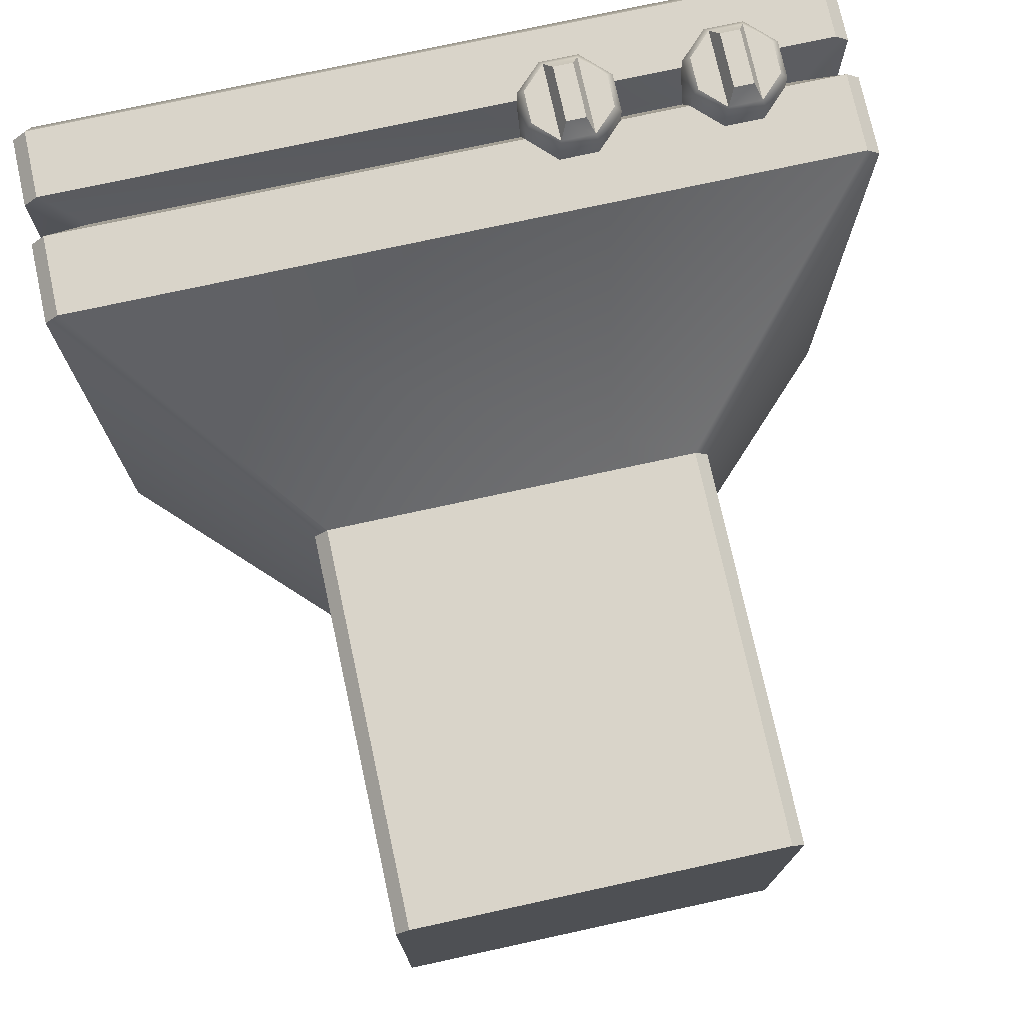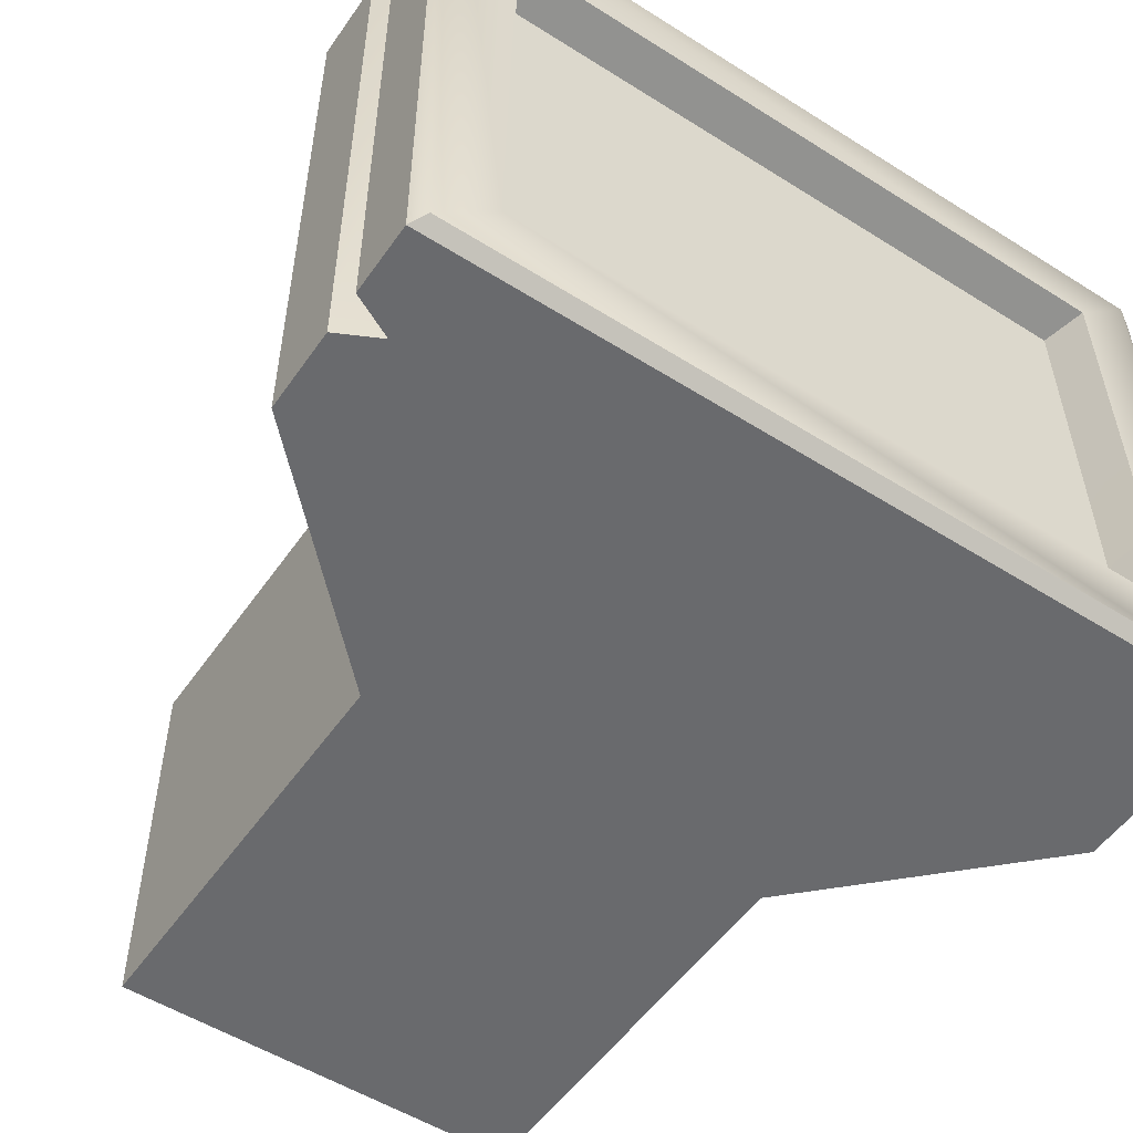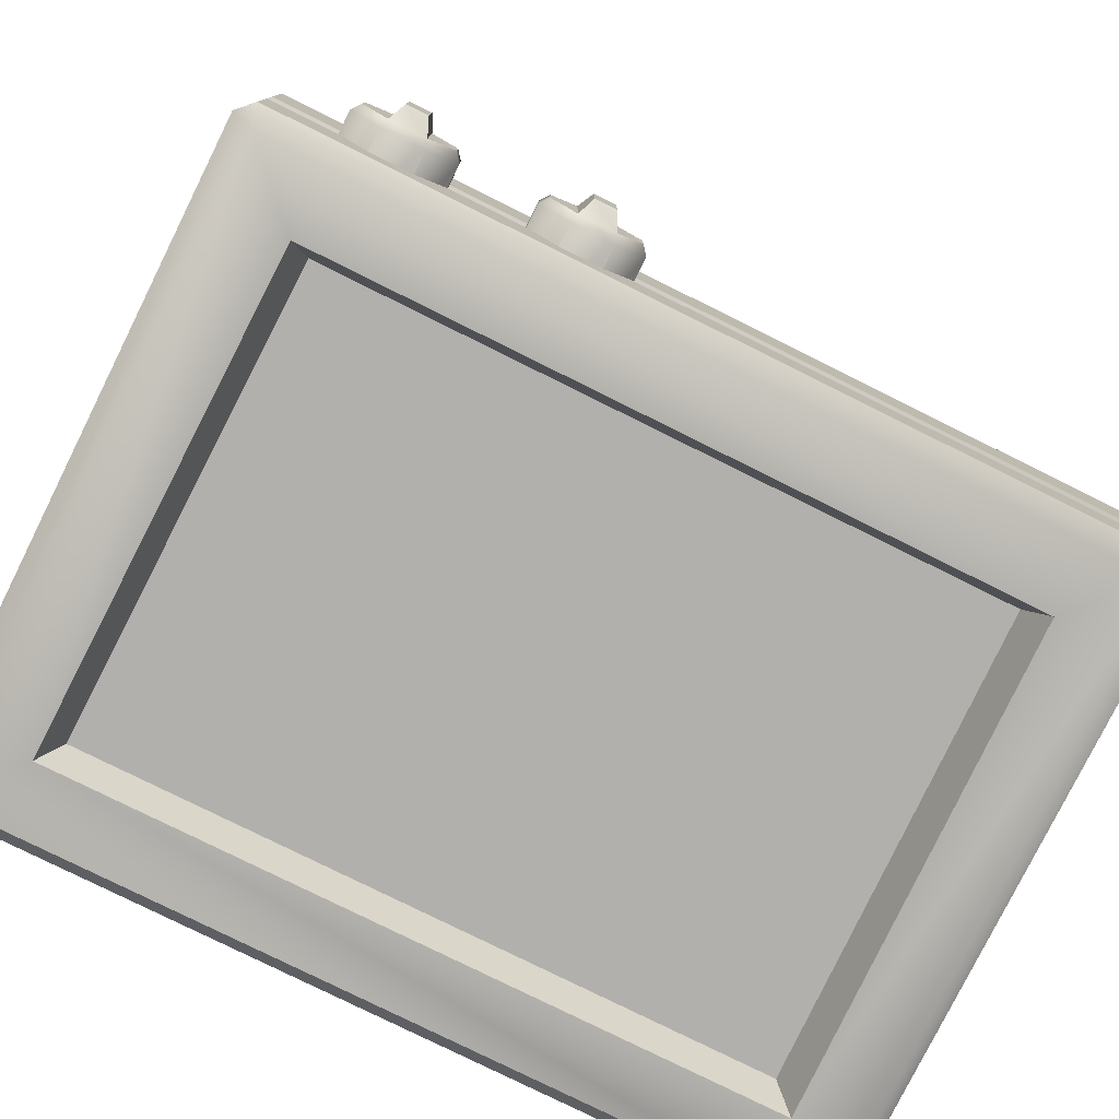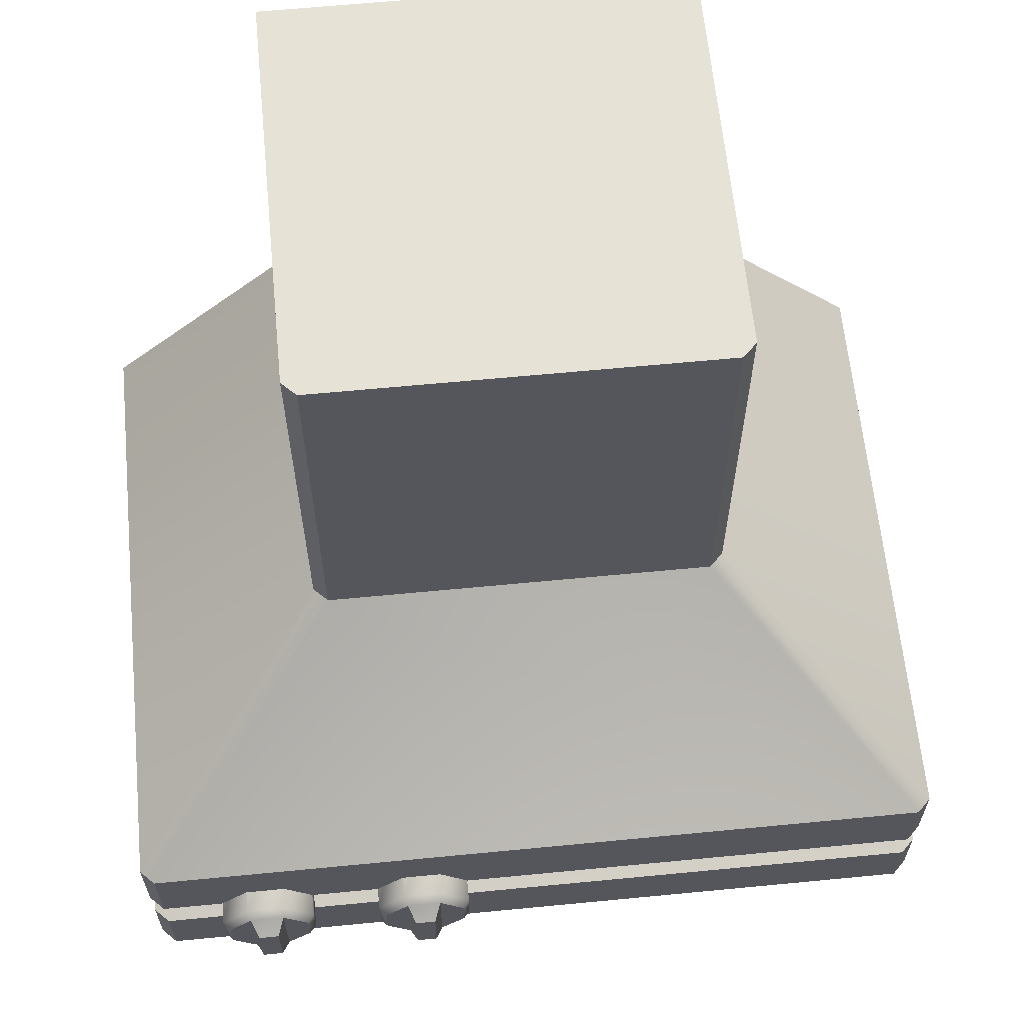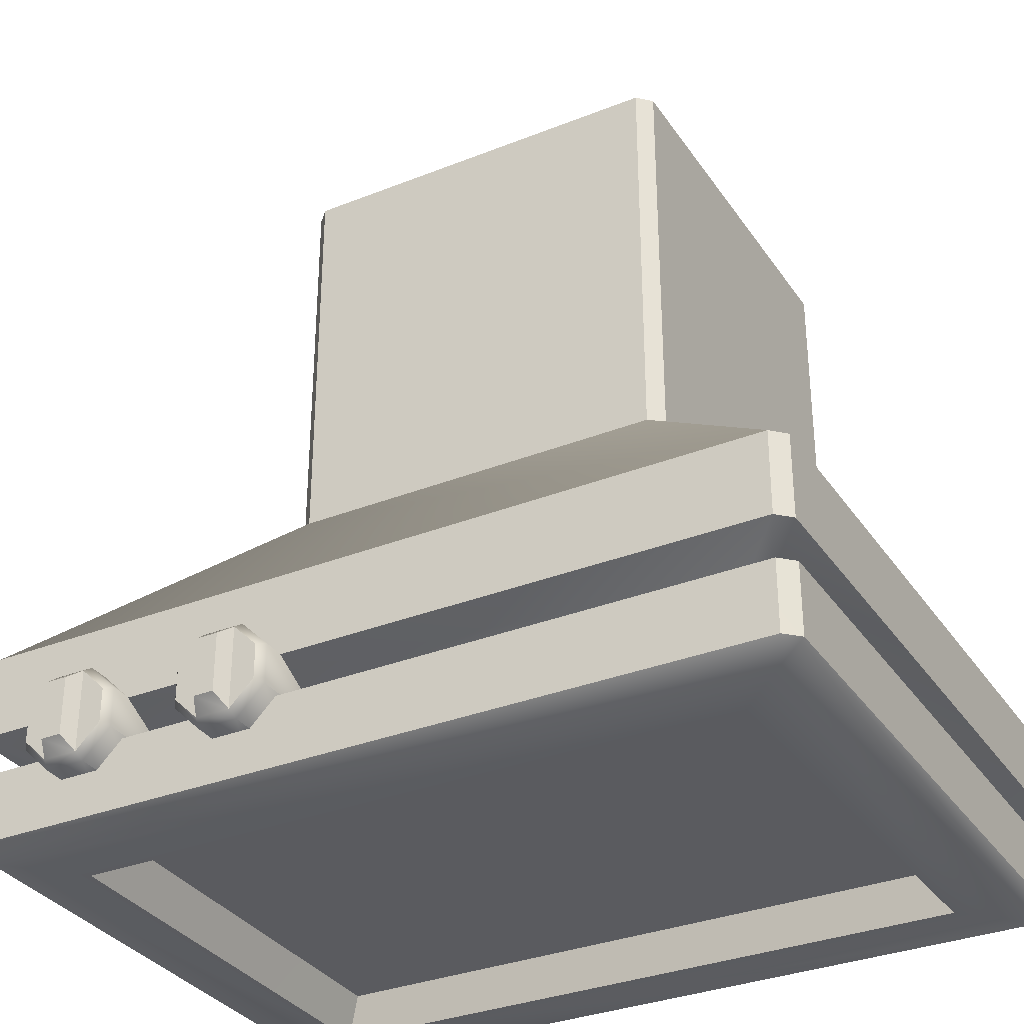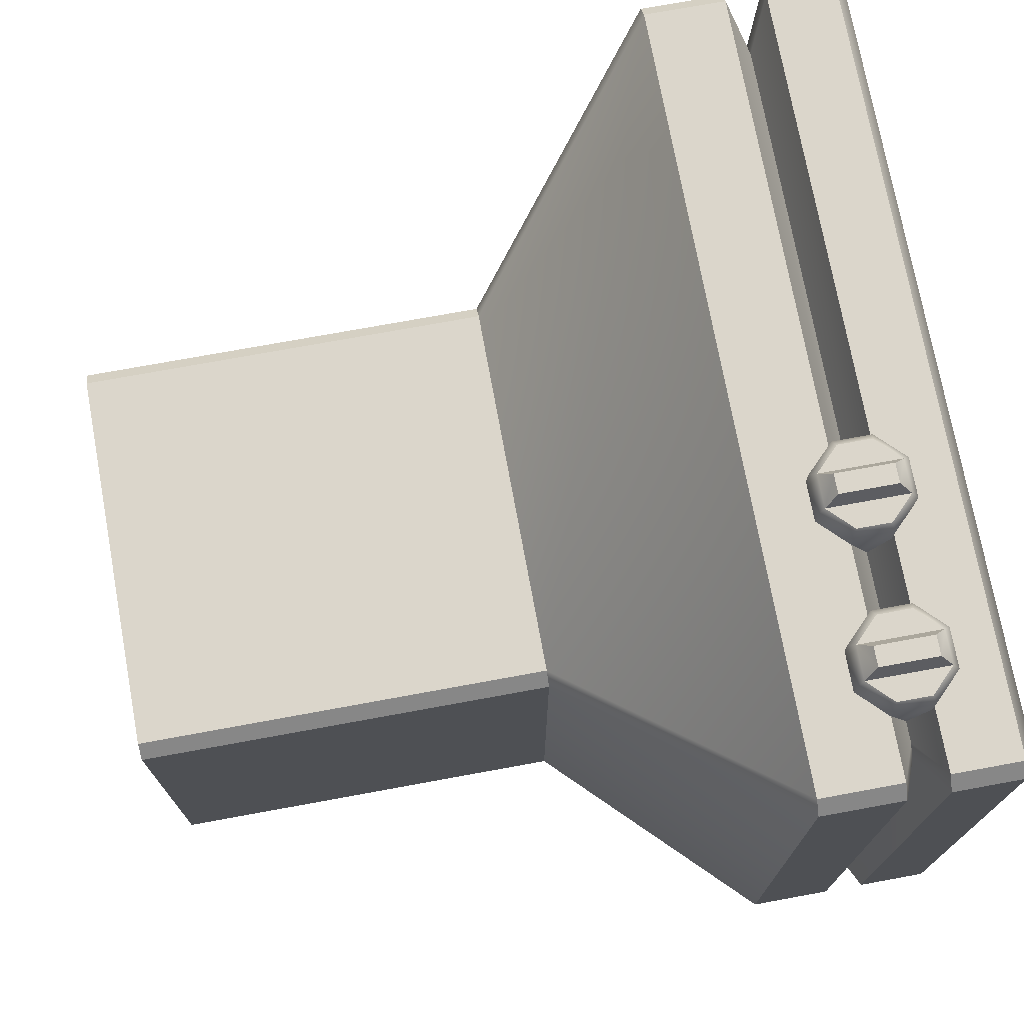
<metadata>
{"format":"obj","ext":"obj","renderer":"f3d","projection":"perspective","resolution":1024,"background":"white","views":[{"elev":74.9,"azim":167.7,"up":"+Z"},{"elev":-53.0,"azim":-34.1,"up":"+Z"},{"elev":-78.7,"azim":-26.4,"up":"+Y"},{"elev":62.9,"azim":-5.6,"up":"+Y"},{"elev":-32.9,"azim":28.8,"up":"+Y"},{"elev":73.5,"azim":-100.4,"up":"+Z"}]}
</metadata>
<code>
o extractorhood_Cube.279
v -0.8181 2 0.1819
v -1 2.5 0
v 0.8181 2 0.1819
v 1 2.5 0
v -0.5 3 0
v 0.5 3 0
v -0.2522 2.369 1.355
v -0.1845 2.301 1.355
v -0.1845 2.205 1.355
v -0.2522 2.138 1.355
v -0.3478 2.138 1.355
v -0.4155 2.205 1.355
v -0.4155 2.301 1.355
v -0.3478 2.369 1.355
v -0.2586 2.353 1.571
v -0.2522 2.369 1.551
v -0.2001 2.295 1.571
v -0.1845 2.301 1.551
v -0.2001 2.212 1.571
v -0.1845 2.205 1.551
v -0.2586 2.153 1.571
v -0.2522 2.138 1.551
v -0.3414 2.153 1.571
v -0.3478 2.138 1.551
v -0.3998 2.212 1.571
v -0.4155 2.205 1.551
v -0.3998 2.295 1.571
v -0.4155 2.301 1.551
v -0.3414 2.353 1.571
v -0.3478 2.369 1.551
v -0.2756 2.323 1.609
v -0.3243 2.323 1.609
v -0.3243 2.183 1.609
v -0.2756 2.183 1.609
v -0.6522 2.369 1.355
v -0.5845 2.301 1.355
v -0.5845 2.205 1.355
v -0.6522 2.138 1.355
v -0.7478 2.138 1.355
v -0.8155 2.205 1.355
v -0.8155 2.301 1.355
v -0.7478 2.369 1.355
v -0.6586 2.353 1.571
v -0.6522 2.369 1.551
v -0.6001 2.295 1.571
v -0.5845 2.301 1.551
v -0.6001 2.212 1.571
v -0.5845 2.205 1.551
v -0.6586 2.153 1.571
v -0.6522 2.138 1.551
v -0.7414 2.153 1.571
v -0.7478 2.138 1.551
v -0.7999 2.212 1.571
v -0.8155 2.205 1.551
v -0.7999 2.295 1.571
v -0.8155 2.301 1.551
v -0.7414 2.353 1.571
v -0.7478 2.369 1.551
v -0.6757 2.323 1.609
v -0.7243 2.323 1.609
v -0.7243 2.183 1.609
v -0.6757 2.183 1.609
v -0.351 4 0.15
v 0.351 4 0.15
v -1 2.2 0
v -1 2.3 0
v -0.9 2.25 0
v 1 2.2 0
v 1 2.3 0
v 0.9 2.25 0
v -0.7786 2.1 0.2093
v 0.7786 2.1 0.2093
v -1 2.03 0
v -0.97 2 0.03
v 1 2.03 0
v 0.97 2 0.03
v -0.8008 2 1.301
v -1 2.5 1.466
v -0.9663 2.5 1.5
v 0.8008 2 1.301
v 0.9663 2.5 1.5
v 1 2.5 1.466
v -0.4666 3 1
v -0.5 3 0.9666
v 0.5 3 0.9666
v 0.4666 3 1
v -0.349 4 0.85
v 0.349 4 0.85
v -0.966 2.3 1.5
v -1 2.3 1.466
v -1 2.2 1.466
v -0.9655 2.2 1.5
v -0.9 2.25 1.366
v -0.8656 2.25 1.4
v 0.9655 2.2 1.5
v 1 2.2 1.466
v 1 2.3 1.466
v 0.966 2.3 1.5
v 0.8656 2.25 1.4
v 0.9 2.25 1.366
v -0.7613 2.1 1.274
v 0.7613 2.1 1.274
v -0.9526 2 1.453
v -0.9655 2.03 1.5
v -1 2.03 1.466
v 1 2.03 1.466
v 0.9655 2.03 1.5
v 0.9526 2 1.453
v -0.5 4 1e-06
v 0.5 4 1e-06
v 0.5 4 0.9668
v 0.4667 4 1
v -0.4667 4 1
v -0.5 4 0.9668
f 4 97 69
f 1 76 3
f 90 2 66
f 2 84 5
f 63 88 64
f 2 6 4
f 84 109 5
f 81 89 98
f 30 7 14
f 20 10 9
f 22 11 10
f 24 12 11
f 26 13 12
f 28 14 13
f 16 8 7
f 18 9 8
f 18 15 17
f 20 17 19
f 20 21 22
f 22 23 24
f 24 25 26
f 26 27 28
f 30 27 29
f 30 15 16
f 29 25 23
f 29 31 15
f 29 33 32
f 15 34 21
f 32 34 31
f 15 19 17
f 21 33 23
f 58 35 42
f 48 38 37
f 50 39 38
f 52 40 39
f 54 41 40
f 56 42 41
f 44 36 35
f 46 37 36
f 44 45 46
f 48 45 47
f 50 47 49
f 52 49 51
f 52 53 54
f 54 55 56
f 58 55 57
f 58 43 44
f 57 53 51
f 43 60 59
f 57 61 60
f 43 62 49
f 60 62 59
f 43 47 45
f 49 61 51
f 89 99 98
f 86 113 83
f 85 110 111
f 5 110 6
f 77 102 80
f 4 85 82
f 2 69 66
f 81 83 79
f 66 93 90
f 105 65 73
f 72 101 71
f 68 106 75
f 69 67 66
f 70 65 67
f 93 65 91
f 94 95 99
f 80 72 3
f 95 104 107
f 65 75 73
f 69 100 70
f 100 68 70
f 74 105 73
f 3 71 1
f 3 108 80
f 80 103 77
f 108 104 103
f 74 75 76
f 76 106 108
f 77 71 101
f 85 81 82
f 84 79 83
f 112 85 111
f 113 84 83
f 100 98 99
f 93 89 90
f 100 95 96
f 93 92 94
f 97 81 98
f 90 79 78
f 103 104 105
f 107 108 106
f 92 105 104
f 106 95 107
f 1 103 74
f 64 109 63
f 88 112 111
f 87 114 113
f 63 114 87
f 87 112 88
f 64 111 110
f 4 82 97
f 1 74 76
f 90 78 2
f 2 78 84
f 63 87 88
f 2 5 6
f 84 114 109
f 81 79 89
f 30 16 7
f 20 22 10
f 22 24 11
f 24 26 12
f 26 28 13
f 28 30 14
f 16 18 8
f 18 20 9
f 18 16 15
f 20 18 17
f 20 19 21
f 22 21 23
f 24 23 25
f 26 25 27
f 30 28 27
f 30 29 15
f 29 27 25
f 29 32 31
f 29 23 33
f 15 31 34
f 32 33 34
f 15 21 19
f 21 34 33
f 58 44 35
f 48 50 38
f 50 52 39
f 52 54 40
f 54 56 41
f 56 58 42
f 44 46 36
f 46 48 37
f 44 43 45
f 48 46 45
f 50 48 47
f 52 50 49
f 52 51 53
f 54 53 55
f 58 56 55
f 58 57 43
f 57 55 53
f 43 57 60
f 57 51 61
f 43 59 62
f 60 61 62
f 43 49 47
f 49 62 61
f 89 94 99
f 86 112 113
f 85 6 110
f 5 109 110
f 77 101 102
f 4 6 85
f 2 4 69
f 81 86 83
f 66 67 93
f 105 91 65
f 72 102 101
f 68 96 106
f 69 70 67
f 70 68 65
f 93 67 65
f 94 92 95
f 80 102 72
f 95 92 104
f 65 68 75
f 69 97 100
f 100 96 68
f 74 103 105
f 3 72 71
f 3 76 108
f 80 108 103
f 108 107 104
f 74 73 75
f 76 75 106
f 77 1 71
f 85 86 81
f 84 78 79
f 112 86 85
f 113 114 84
f 100 97 98
f 93 94 89
f 100 99 95
f 93 91 92
f 97 82 81
f 90 89 79
f 92 91 105
f 106 96 95
f 1 77 103
f 64 110 109
f 63 109 114
f 87 113 112
f 64 88 111

</code>
